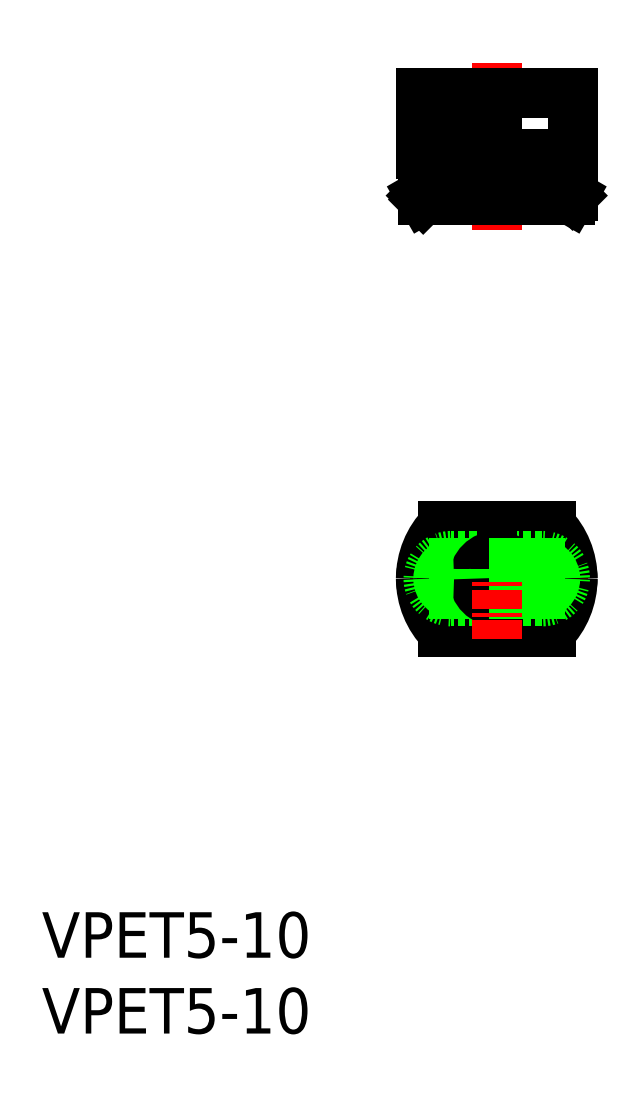
<metadata>
{"format":"dxf","ext":"dxf","renderer":"ezdxf+matplotlib","layout":"modelspace","background":"white","min_lineweight":24,"dpi":150}
</metadata>
<code>
0
SECTION
2
ENTITIES
0
INSERT
8
0
2
*U22
10
0
20
0
30
0
0
INSERT
8
0
2
*U23
10
0
20
0
30
0
0
LINE
8
CENTER
10
30
20
64
30
0
11
30
21
53
31
0
0
POINT
8
0
10
34.85
20
55
30
0
0
LINE
8
0
10
35
20
55.26
30
0
11
34.36
21
55.9
31
0
0
LINE
8
0
10
25
20
55.26
30
0
11
25.15
21
55
31
0
0
LINE
8
0
10
25.15
20
55
30
0
11
34.85
21
55
31
0
0
LINE
8
0
10
26.15
20
56
30
0
11
28.59
21
56
31
0
0
LINE
8
0
10
25
20
62
30
0
11
35
21
62
31
0
0
LINE
8
0
10
25
20
62
30
0
11
25
21
58
31
0
0
LINE
8
0
10
35
20
62
30
0
11
35
21
58
31
0
0
LINE
8
0
10
25.7
20
57.3
30
0
11
25.7
21
56.04
31
0
0
LINE
8
0
10
35
20
55.26
30
0
11
34.85
21
55
31
0
0
LINE
8
0
10
30
20
57.5
30
0
11
34.5
21
57.5
31
0
0
LINE
8
0
10
25
20
55.26
30
0
11
25.64
21
55.9
31
0
0
LINE
8
0
10
30
20
55.26
30
0
11
35
21
55.26
31
0
0
LINE
8
0
10
34.3
20
57.3
30
0
11
34.3
21
56.04
31
0
0
LINE
8
0
10
30
20
55.96
30
0
11
34.3
21
55.96
31
0
0
ARC
8
0
10
25.5
20
58
30
0
40
0.5
50
180
51
270
0
ARC
8
0
10
34.5
20
58
30
0
40
0.5
50
270
51
0
0
ARC
8
0
10
25.5
20
57.3
30
0
40
0.2
50
0
51
90
0
ARC
8
0
10
34.5
20
57.3
30
0
40
0.2
50
90
51
180
0
ARC
8
0
10
34.5
20
56.04
30
0
40
0.2
50
180
51
225
0
ARC
8
0
10
25.5
20
56.04
30
0
40
0.2
50
315
51
0
0
LINE
8
0
10
30
20
58
30
0
11
35
21
58
31
0
0
LINE
8
0
10
27.5
20
62
30
0
11
27.5
21
60
31
0
0
LINE
8
0
10
26
20
60
30
0
11
30
21
60
31
0
0
LINE
8
0
10
26
20
58.5
30
0
11
30
21
58.5
31
0
0
LINE
8
0
10
26
20
60
30
0
11
26
21
58.5
31
0
0
LINE
8
0
10
28.5
20
58.5
30
0
11
28.5
21
56.5
31
0
0
LINE
8
0
10
26.95
20
56.5
30
0
11
28.5
21
56.5
31
0
0
ARC
8
0
10
26.95
20
56.2
30
0
40
0.3
50
90
51
180
0
ARC
8
0
10
30
20
56.5
30
0
40
1.5
50
180
51
270
0
LINE
8
0
10
25.15
20
55
30
0
11
26.15
21
56
31
0
0
LINE
8
0
10
26.65
20
56
30
0
11
26.65
21
56.2
31
0
0
LINE
8
CENTER
10
36
20
30
30
0
11
24
21
30
31
0
0
LINE
8
CENTER
10
30
20
34
30
0
11
30
21
30
31
0
0
ARC
8
0
10
30
20
30
30
0
40
2
50
48.59
51
131.4
0
ARC
8
0
10
32.5
20
30
30
0
40
2.5
50
0
51
90
0
LINE
8
0
10
32.5
20
32.5
30
0
11
27.5
21
32.5
31
0
0
ARC
8
0
10
27.5
20
30
30
0
40
2.5
50
90
51
180
0
LINE
8
0
10
26.43
20
33.5
30
0
11
33.57
21
33.5
31
0
0
ARC
8
0
10
30
20
30
30
0
40
5
50
0
51
44.43
0
ARC
8
0
10
30
20
30
30
0
40
5
50
135.6
51
180
0
LINE
8
0
10
33
20
31.5
30
0
11
31.32
21
31.5
31
0
0
LINE
8
0
10
28.68
20
31.5
30
0
11
27
21
31.5
31
0
0
ARC
8
0
10
27
20
30
30
0
40
1.5
50
90
51
180
0
ARC
8
0
10
33
20
30
30
0
40
1.5
50
0
51
90
0
ARC
8
0
10
28.15
20
30
30
0
40
1
50
90
51
180
0
LINE
8
0
10
27.15
20
31
30
0
11
28.88
21
31
31
0
0
ARC
8
0
10
30
20
30
30
0
40
1.5
50
0
51
180
0
ARC
8
0
10
27.15
20
30
30
0
40
1
50
90
51
180
0
ARC
8
0
10
31.85
20
30
30
0
40
1
50
0
51
90
0
LINE
8
0
10
32.85
20
31
30
0
11
31.12
21
31
31
0
0
ARC
8
0
10
32.85
20
30
30
0
40
1
50
0
51
90
0
ARC
8
0
10
30
20
30
30
0
40
2
50
228.6
51
311.4
0
ARC
8
0
10
32.5
20
30
30
0
40
2.5
50
270
51
0
0
LINE
8
0
10
32.5
20
27.5
30
0
11
27.5
21
27.5
31
0
0
ARC
8
0
10
27.5
20
30
30
0
40
2.5
50
180
51
270
0
LINE
8
0
10
26.43
20
26.5
30
0
11
33.57
21
26.5
31
0
0
ARC
8
0
10
30
20
30
30
0
40
5
50
315.6
51
0
0
ARC
8
0
10
30
20
30
30
0
40
5
50
180
51
224.4
0
LINE
8
0
10
33
20
28.5
30
0
11
31.32
21
28.5
31
0
0
LINE
8
0
10
28.68
20
28.5
30
0
11
27
21
28.5
31
0
0
ARC
8
0
10
27
20
30
30
0
40
1.5
50
180
51
270
0
ARC
8
0
10
33
20
30
30
0
40
1.5
50
270
51
0
0
ARC
8
0
10
28.15
20
30
30
0
40
1
50
180
51
270
0
LINE
8
0
10
27.15
20
29
30
0
11
28.88
21
29
31
0
0
ARC
8
0
10
30
20
30
30
0
40
1.5
50
180
51
0
0
ARC
8
0
10
27.15
20
30
30
0
40
1
50
180
51
270
0
ARC
8
0
10
31.85
20
30
30
0
40
1
50
270
51
0
0
LINE
8
0
10
32.85
20
29
30
0
11
31.12
21
29
31
0
0
ARC
8
0
10
32.85
20
30
30
0
40
1
50
270
51
0
0
LINE
8
CENTER
10
30
20
26
30
0
11
30
21
30
31
0
0
ENDSEC
0
EOF

</code>
